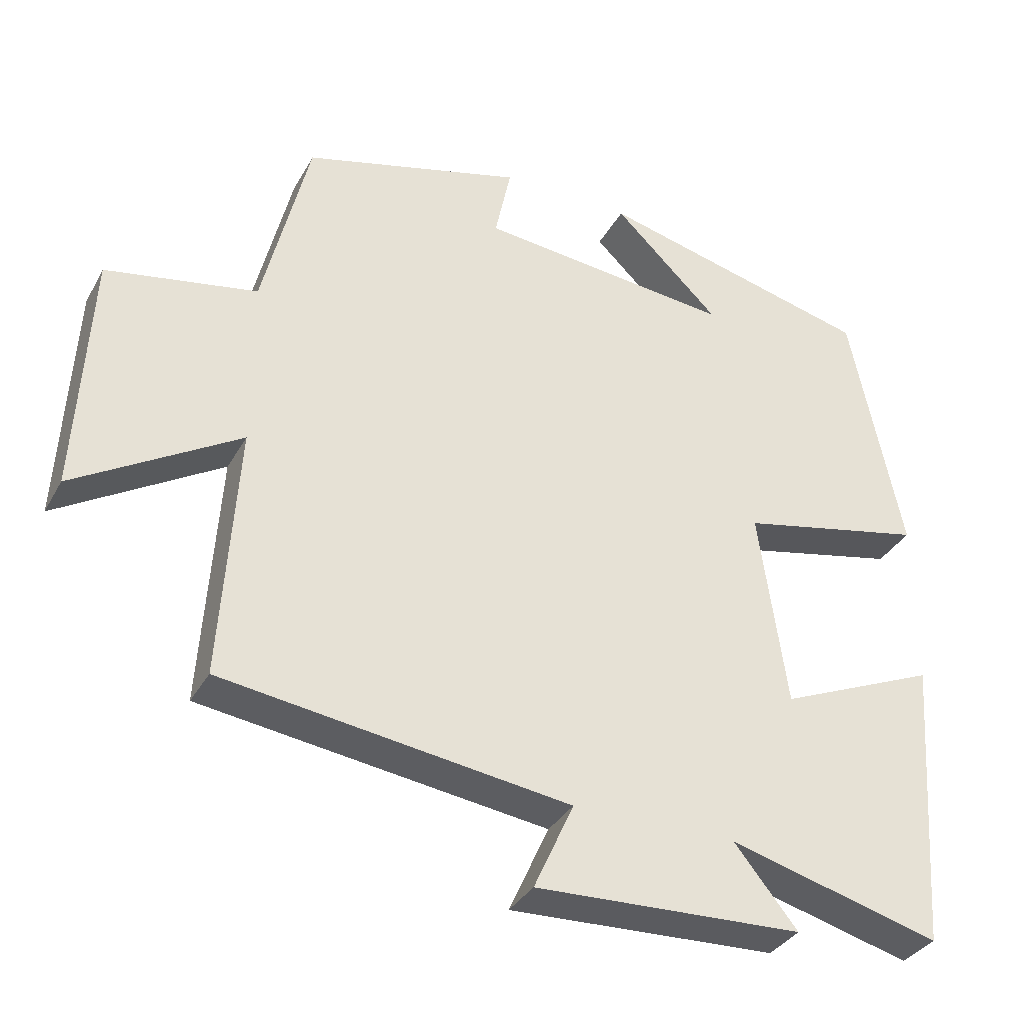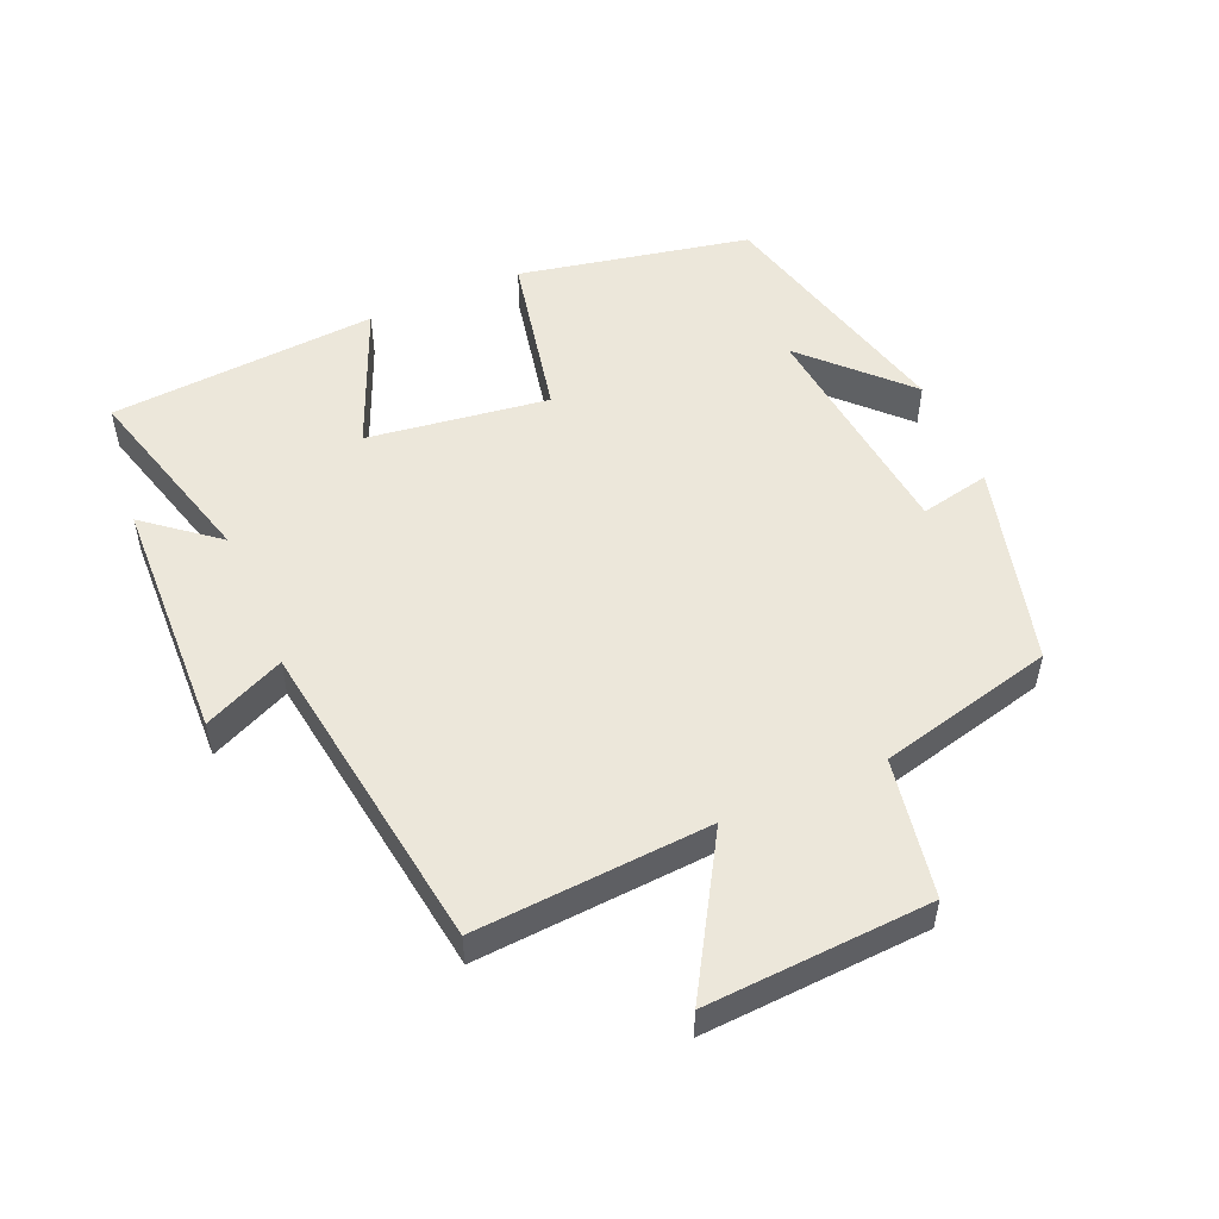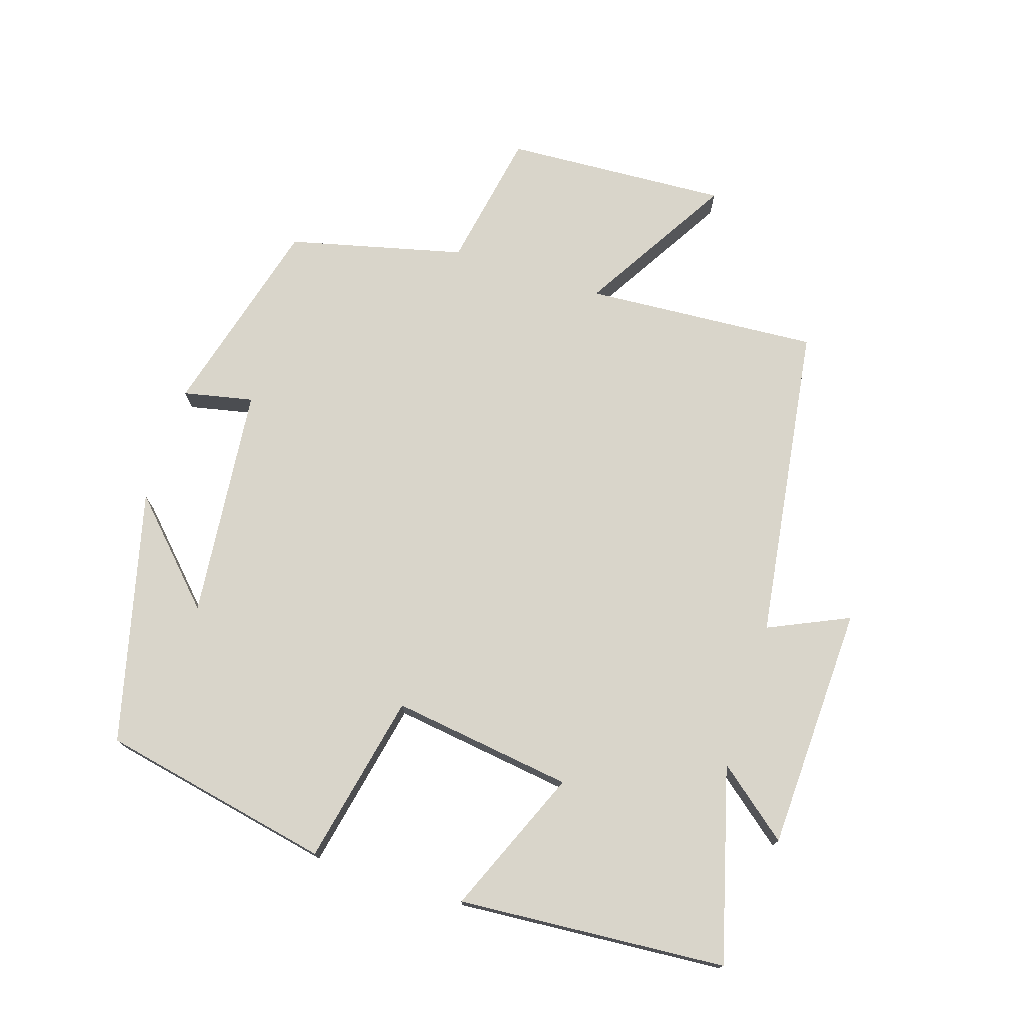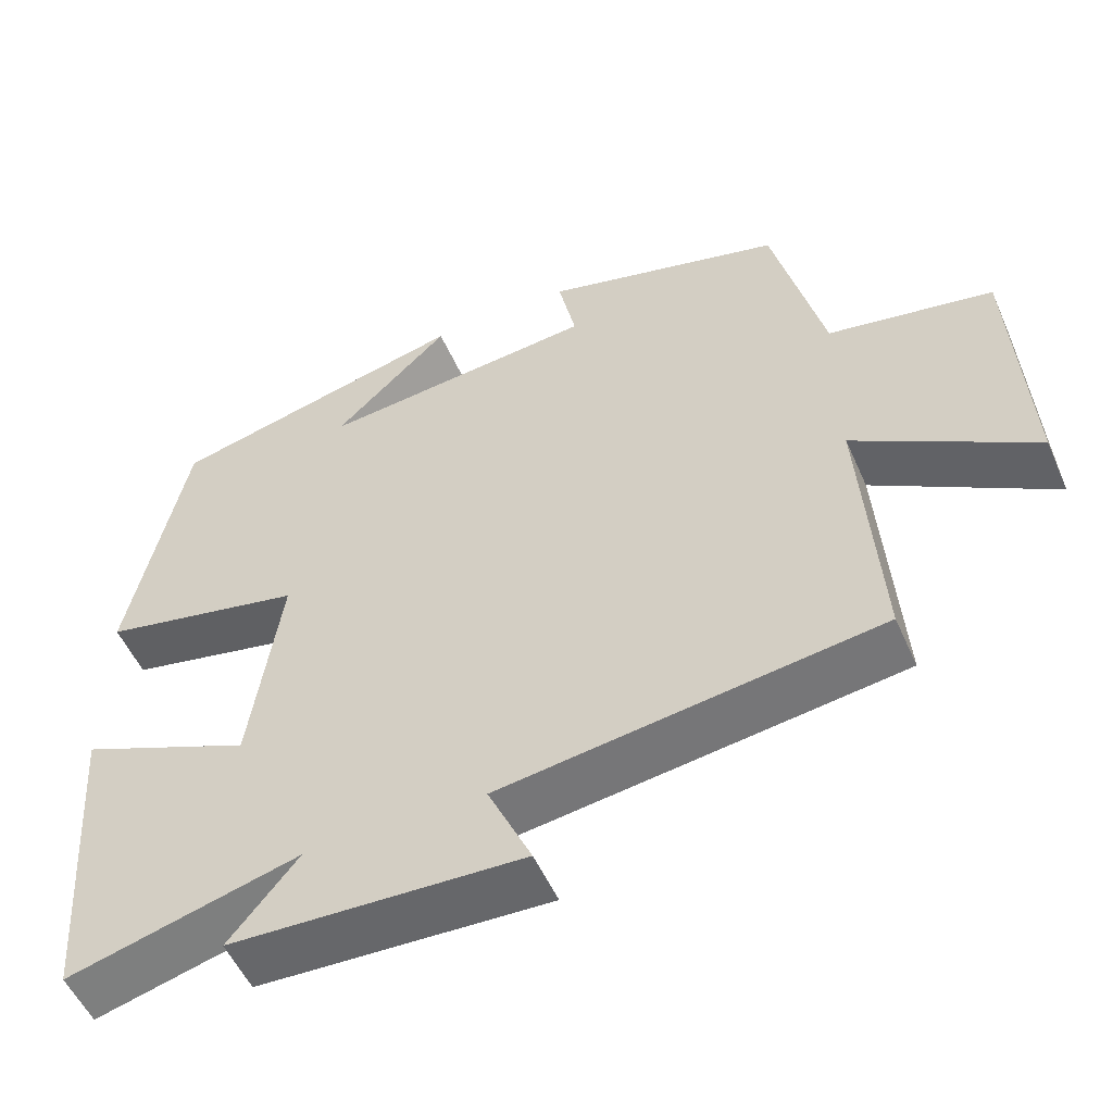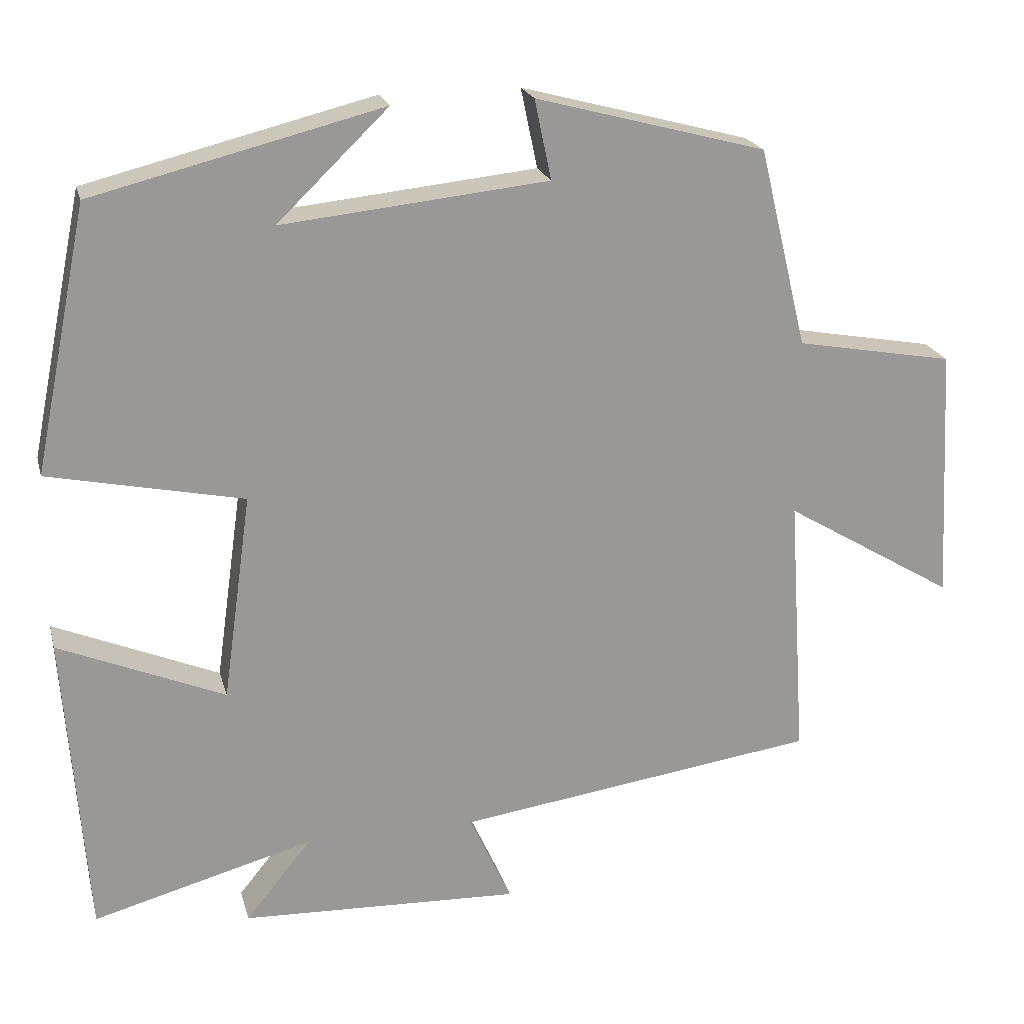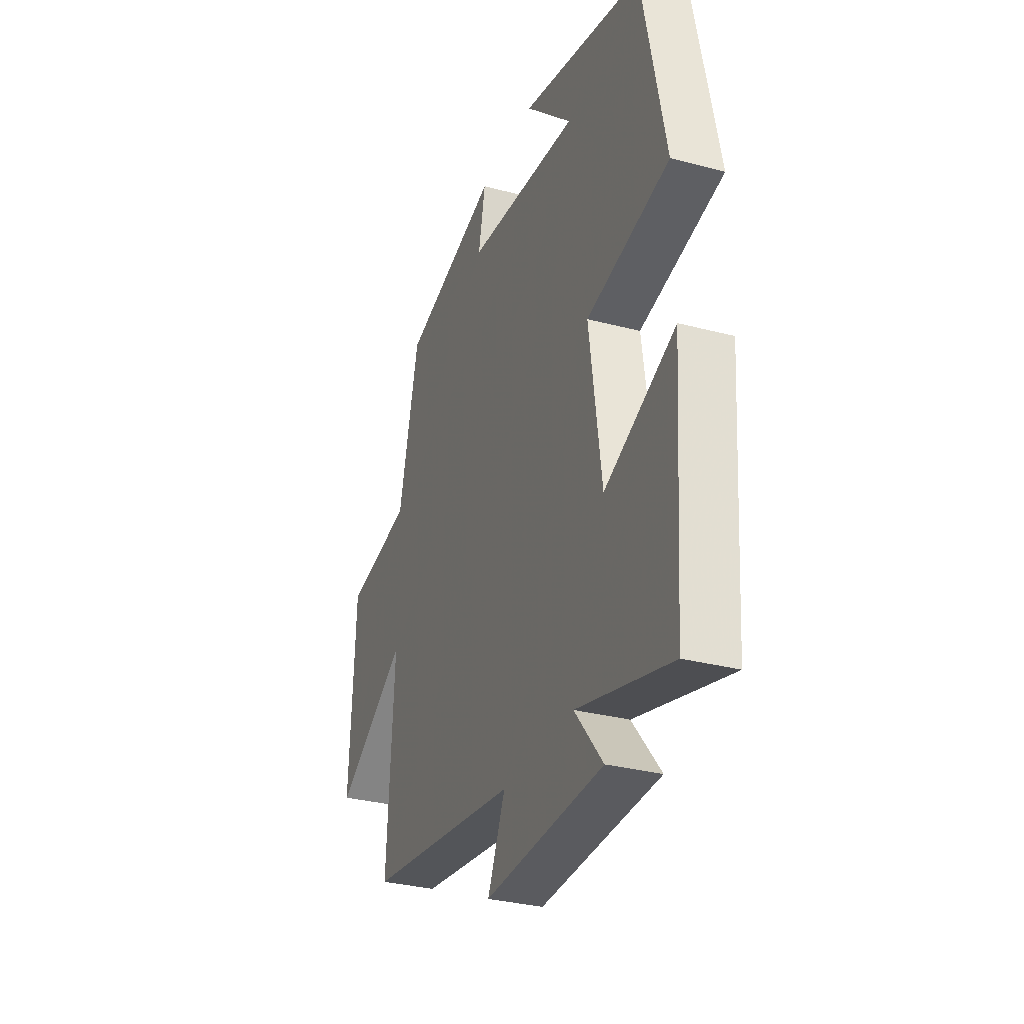
<metadata>
{"format":"obj","ext":"obj","renderer":"f3d","projection":"perspective","resolution":1024,"background":"white","views":[{"elev":-34.4,"azim":-25.4,"up":"+Z"},{"elev":52.1,"azim":-113.6,"up":"+Y"},{"elev":74.5,"azim":107.7,"up":"+Y"},{"elev":-53.2,"azim":-156.5,"up":"+Z"},{"elev":21.2,"azim":166.0,"up":"+Z"},{"elev":-31.5,"azim":69.5,"up":"+Z"}]}
</metadata>
<code>
v 0.429 0.07 0.405
v 0.5 0.07 0.058
v 0.244 0.07 0.004
v 0.282 0.07 -0.268
v 0.5 0.07 -0.176
v 0.471 0.07 -0.579
v 0.18 0.07 -0.5
v 0.267 0.07 -0.607
v -0.101 0.07 -0.621
v -0.046 0.07 -0.5
v -0.523 0.07 -0.433
v -0.5 0.07 -0.082
v -0.726 0.07 -0.218
v -0.708 0.07 0.118
v -0.5 0.07 0.156
v -0.436 0.07 0.419
v -0.133 0.07 0.5
v -0.155 0.07 0.395
v 0.195 0.07 0.359
v 0.049 0.07 0.5
v 0.429 0 0.405
v 0.5 0 0.058
v 0.244 0 0.004
v 0.282 0 -0.268
v 0.5 0 -0.176
v 0.471 0 -0.579
v 0.18 0 -0.5
v 0.267 0 -0.607
v -0.101 0 -0.621
v -0.046 0 -0.5
v -0.523 0 -0.433
v -0.5 0 -0.082
v -0.726 0 -0.218
v -0.708 0 0.118
v -0.5 0 0.156
v -0.436 0 0.419
v -0.133 0 0.5
v -0.155 0 0.395
v 0.195 0 0.359
v 0.049 0 0.5
f 19 20 1
f 15 16 17 18
f 15 18 19
f 12 13 14 15
f 12 15 19 1
f 10 11 12 1
f 7 8 9 10
f 4 5 6 7
f 3 4 7 10
f 1 2 3
f 1 3 10
f 21 40 39
f 38 37 36 35
f 39 38 35
f 35 34 33 32
f 21 39 35 32
f 21 32 31 30
f 30 29 28 27
f 27 26 25 24
f 30 27 24 23
f 23 22 21
f 30 23 21
f 1 21 22 2
f 2 22 23 3
f 3 23 24 4
f 4 24 25 5
f 5 25 26 6
f 6 26 27 7
f 7 27 28 8
f 8 28 29 9
f 9 29 30 10
f 10 30 31 11
f 11 31 32 12
f 12 32 33 13
f 13 33 34 14
f 14 34 35 15
f 15 35 36 16
f 16 36 37 17
f 17 37 38 18
f 18 38 39 19
f 19 39 40 20
f 20 40 21 1

</code>
